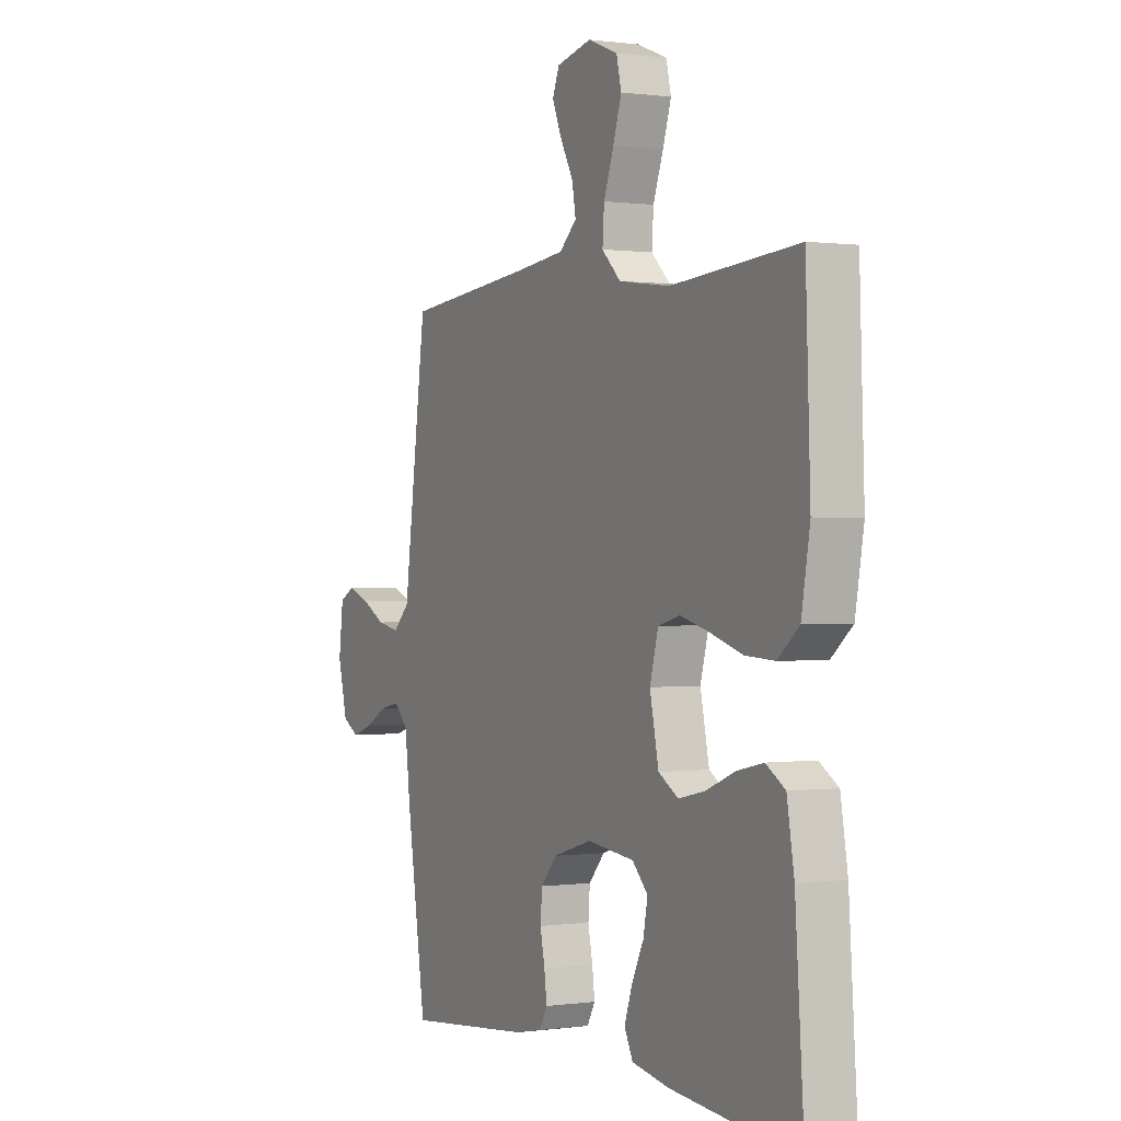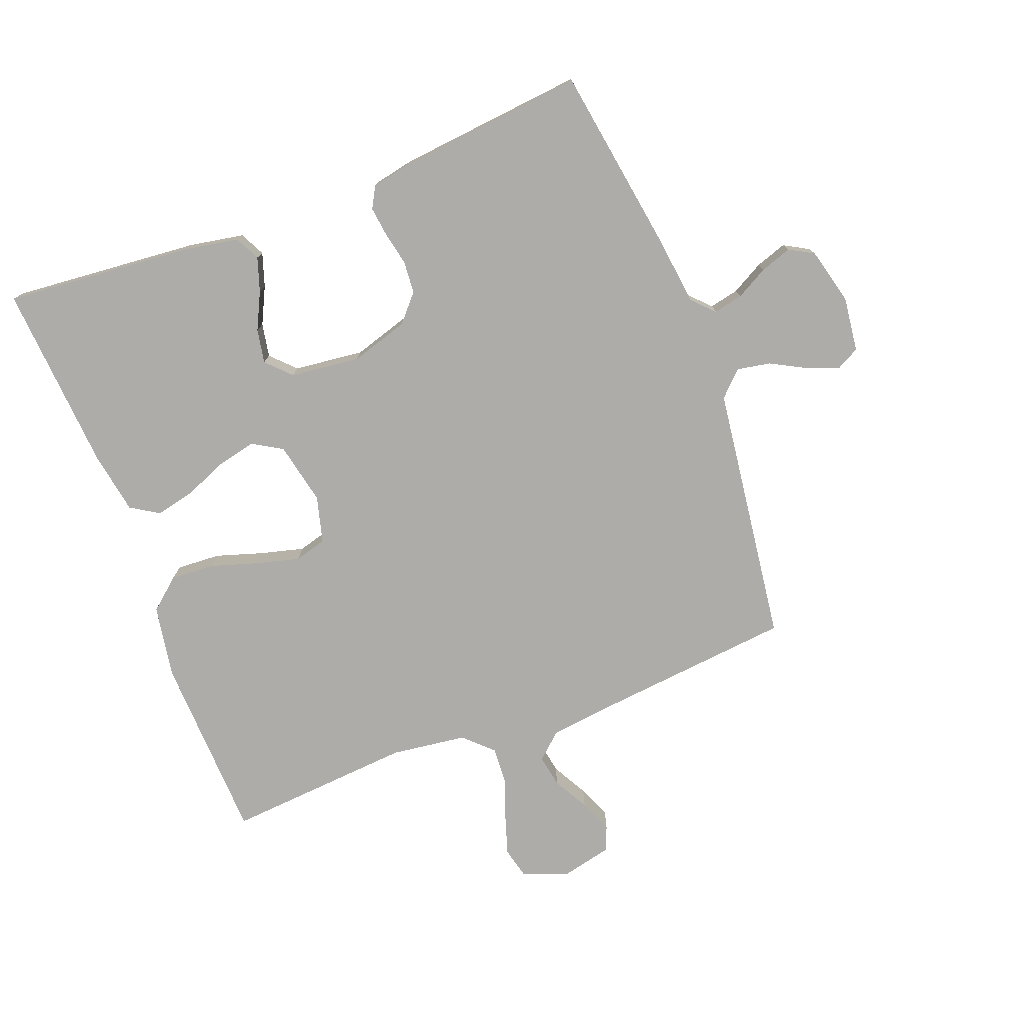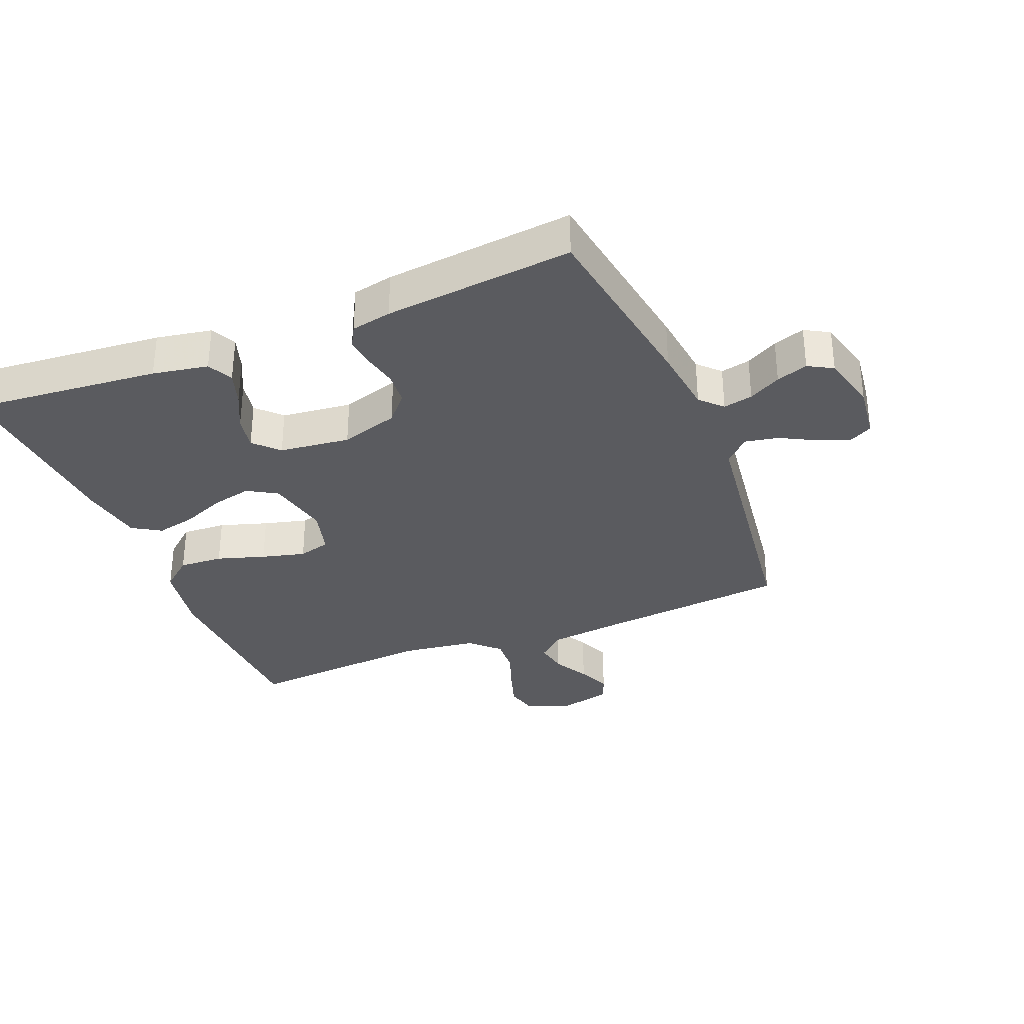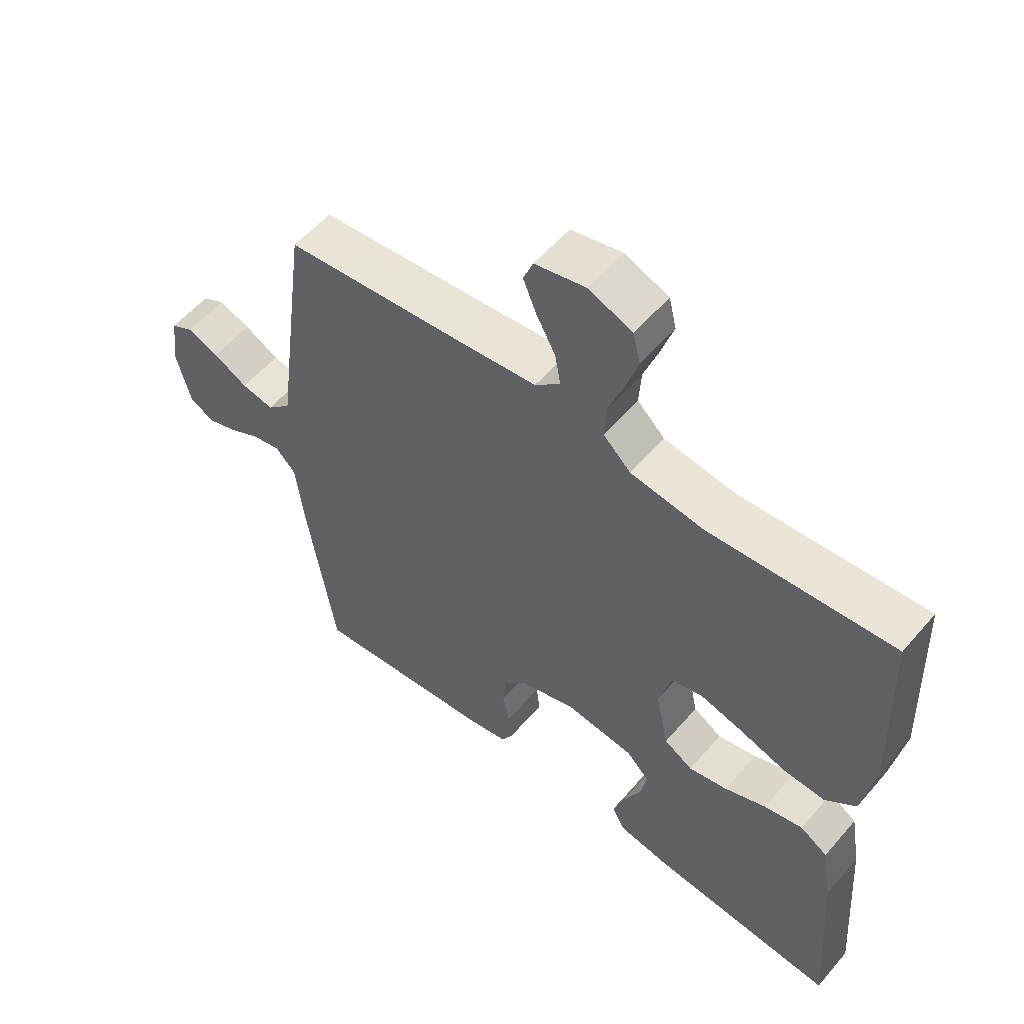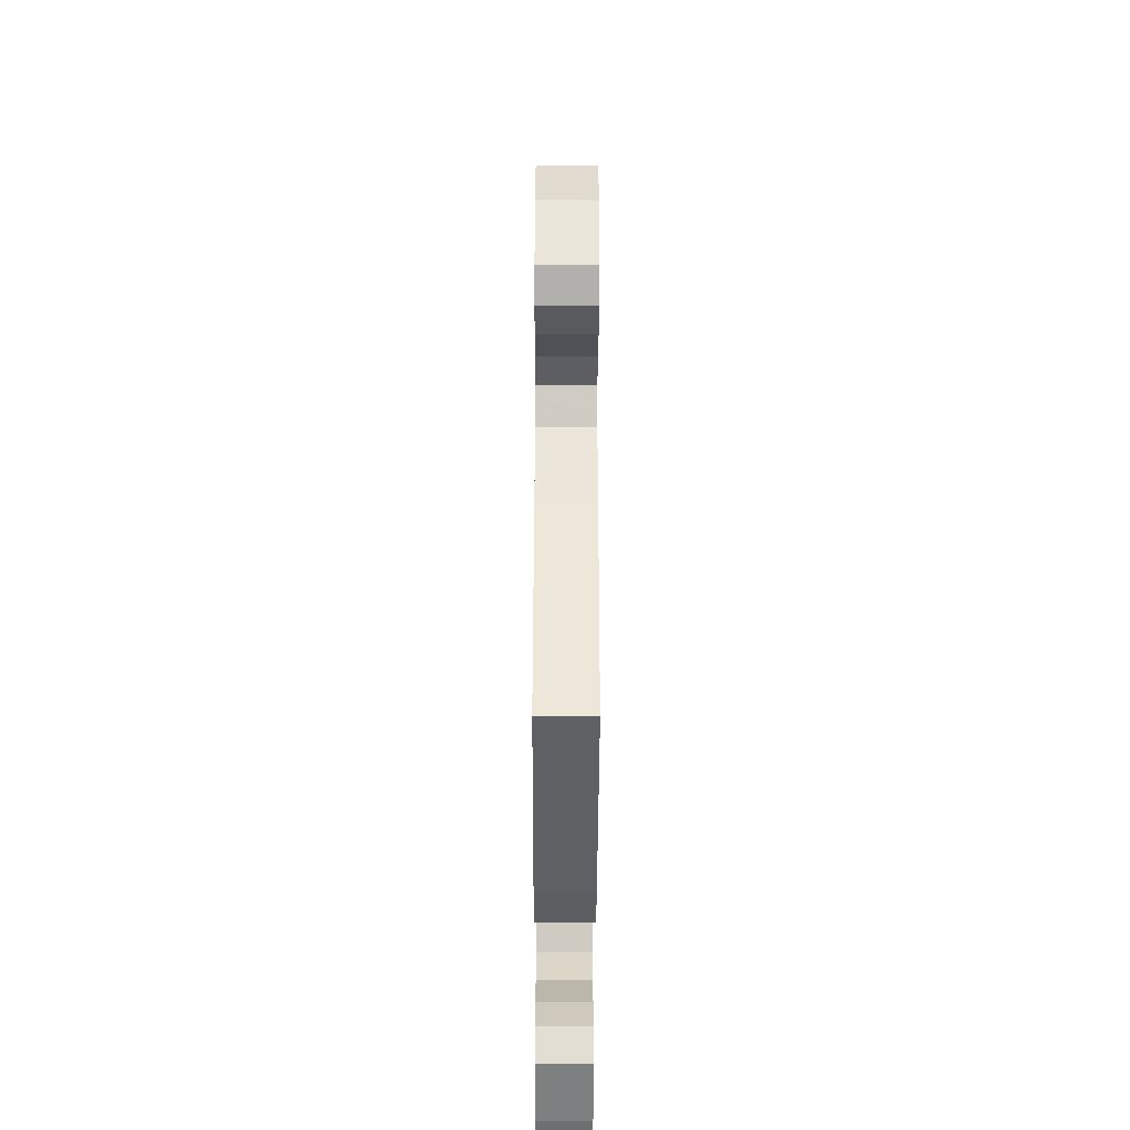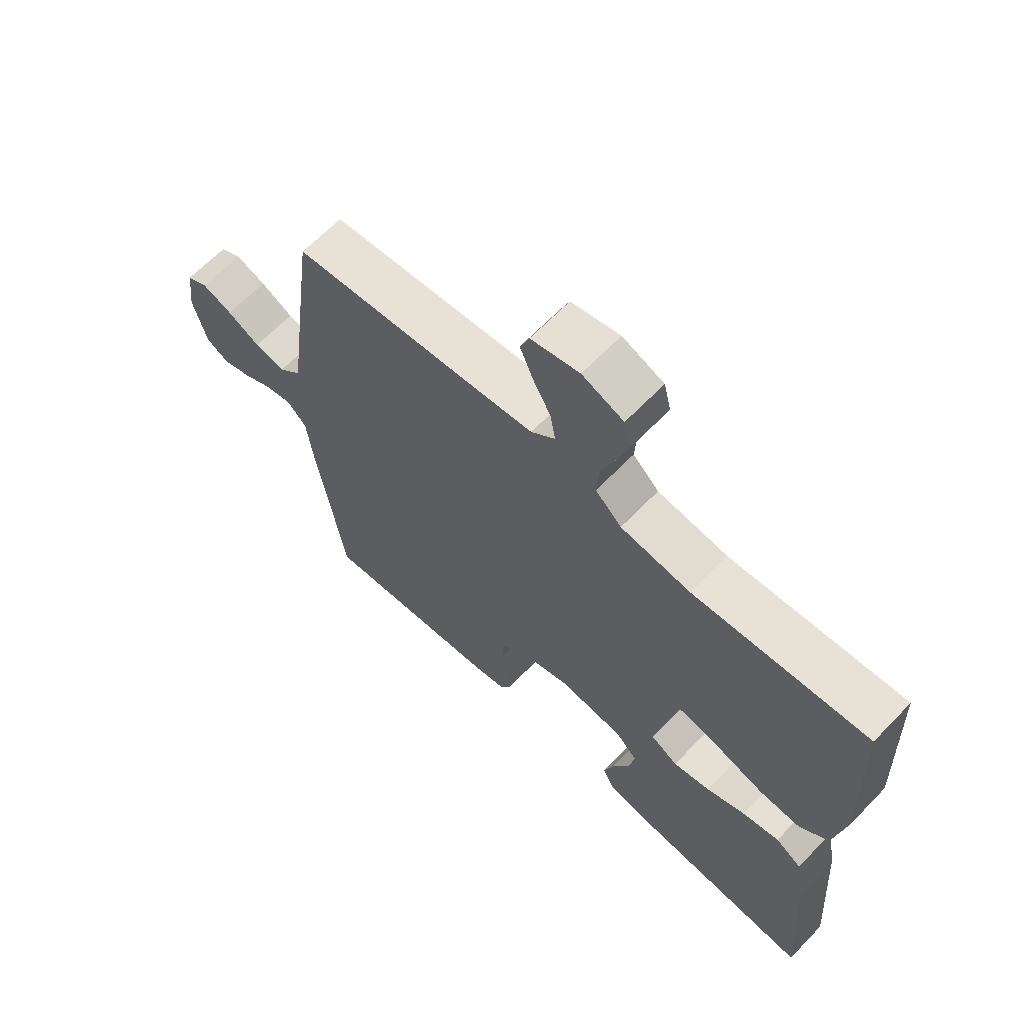
<metadata>
{"format":"obj","ext":"obj","renderer":"f3d","projection":"perspective","resolution":1024,"background":"white","views":[{"elev":0.3,"azim":62.6,"up":"+Z"},{"elev":-76.7,"azim":-159.0,"up":"+Y"},{"elev":-32.9,"azim":-157.9,"up":"+Y"},{"elev":55.9,"azim":39.9,"up":"+Z"},{"elev":-49.3,"azim":-90.2,"up":"+Z"},{"elev":64.9,"azim":43.9,"up":"+Z"}]}
</metadata>
<code>
v 0.5 0.07 0.5
v 0.511 0.07 0.2
v 0.491 0.07 0.084
v 0.441 0.07 0.042
v 0.371 0.07 0.046
v 0.295 0.07 0.07
v 0.226 0.07 0.088
v 0.175 0.07 0.074
v 0.155 0.07 0
v 0.176 0.07 -0.1
v 0.223 0.07 -0.128
v 0.286 0.07 -0.114
v 0.354 0.07 -0.086
v 0.417 0.07 -0.072
v 0.462 0.07 -0.1
v 0.479 0.07 -0.2
v 0.5 0.07 -0.5
v 0.2 0.07 -0.473
v 0.112 0.07 -0.457
v 0.092 0.07 -0.417
v 0.11 0.07 -0.363
v 0.139 0.07 -0.304
v 0.149 0.07 -0.25
v 0.112 0.07 -0.212
v 0 0.07 -0.199
v -0.092 0.07 -0.227
v -0.13 0.07 -0.27
v -0.134 0.07 -0.322
v -0.123 0.07 -0.375
v -0.117 0.07 -0.423
v -0.136 0.07 -0.457
v -0.2 0.07 -0.47
v -0.5 0.07 -0.5
v -0.546 0.07 -0.2
v -0.559 0.07 -0.091
v -0.592 0.07 -0.057
v -0.639 0.07 -0.067
v -0.69 0.07 -0.095
v -0.74 0.07 -0.112
v -0.779 0.07 -0.09
v -0.802 0.07 0
v -0.791 0.07 0.088
v -0.755 0.07 0.107
v -0.703 0.07 0.088
v -0.647 0.07 0.058
v -0.594 0.07 0.048
v -0.555 0.07 0.086
v -0.54 0.07 0.2
v -0.5 0.07 0.5
v -0.2 0.07 0.53
v -0.078 0.07 0.544
v -0.037 0.07 0.581
v -0.046 0.07 0.632
v -0.077 0.07 0.689
v -0.099 0.07 0.742
v -0.083 0.07 0.782
v 0 0.07 0.801
v 0.071 0.07 0.773
v 0.083 0.07 0.723
v 0.063 0.07 0.661
v 0.039 0.07 0.595
v 0.035 0.07 0.536
v 0.08 0.07 0.493
v 0.2 0.07 0.477
v 0.5 0 0.5
v 0.511 0 0.2
v 0.491 0 0.084
v 0.441 0 0.042
v 0.371 0 0.046
v 0.295 0 0.07
v 0.226 0 0.088
v 0.175 0 0.074
v 0.155 0 0
v 0.176 0 -0.1
v 0.223 0 -0.128
v 0.286 0 -0.114
v 0.354 0 -0.086
v 0.417 0 -0.072
v 0.462 0 -0.1
v 0.479 0 -0.2
v 0.5 0 -0.5
v 0.2 0 -0.473
v 0.112 0 -0.457
v 0.092 0 -0.417
v 0.11 0 -0.363
v 0.139 0 -0.304
v 0.149 0 -0.25
v 0.112 0 -0.212
v 0 0 -0.199
v -0.092 0 -0.227
v -0.13 0 -0.27
v -0.134 0 -0.322
v -0.123 0 -0.375
v -0.117 0 -0.423
v -0.136 0 -0.457
v -0.2 0 -0.47
v -0.5 0 -0.5
v -0.546 0 -0.2
v -0.559 0 -0.091
v -0.592 0 -0.057
v -0.639 0 -0.067
v -0.69 0 -0.095
v -0.74 0 -0.112
v -0.779 0 -0.09
v -0.802 0 0
v -0.791 0 0.088
v -0.755 0 0.107
v -0.703 0 0.088
v -0.647 0 0.058
v -0.594 0 0.048
v -0.555 0 0.086
v -0.54 0 0.2
v -0.5 0 0.5
v -0.2 0 0.53
v -0.078 0 0.544
v -0.037 0 0.581
v -0.046 0 0.632
v -0.077 0 0.689
v -0.099 0 0.742
v -0.083 0 0.782
v 0 0 0.801
v 0.071 0 0.773
v 0.083 0 0.723
v 0.063 0 0.661
v 0.039 0 0.595
v 0.035 0 0.536
v 0.08 0 0.493
v 0.2 0 0.477
f 59 60 61
f 58 59 61
f 57 58 61
f 56 57 61
f 55 56 61
f 54 55 61
f 53 54 61
f 52 53 61 62
f 51 52 62 63
f 47 48 49 50
f 47 50 51 63
f 43 44 45
f 42 43 45
f 41 42 45
f 40 41 45
f 39 40 45
f 38 39 45
f 37 38 45
f 36 37 45 46
f 47 63 64
f 46 47 64
f 36 46 64
f 35 36 64
f 33 34 35
f 32 33 35
f 31 32 35
f 30 31 35
f 29 30 35
f 28 29 35
f 20 21 22
f 19 20 22
f 18 19 22
f 17 18 22
f 16 17 22
f 15 16 22
f 14 15 22
f 13 14 22
f 12 13 22
f 11 12 22 23
f 10 11 23 24
f 4 5 6
f 3 4 6
f 2 3 6
f 1 2 6
f 64 1 6
f 64 6 7
f 35 64 7 8
f 27 28 35
f 26 27 35
f 35 8 9
f 26 35 9
f 25 26 9
f 9 10 24 25
f 125 124 123
f 125 123 122
f 125 122 121
f 125 121 120
f 125 120 119
f 125 119 118
f 125 118 117
f 126 125 117 116
f 127 126 116 115
f 114 113 112 111
f 127 115 114 111
f 109 108 107
f 109 107 106
f 109 106 105
f 109 105 104
f 109 104 103
f 109 103 102
f 109 102 101
f 110 109 101 100
f 128 127 111
f 128 111 110
f 128 110 100
f 128 100 99
f 99 98 97
f 99 97 96
f 99 96 95
f 99 95 94
f 99 94 93
f 99 93 92
f 86 85 84
f 86 84 83
f 86 83 82
f 86 82 81
f 86 81 80
f 86 80 79
f 86 79 78
f 86 78 77
f 86 77 76
f 87 86 76 75
f 88 87 75 74
f 70 69 68
f 70 68 67
f 70 67 66
f 70 66 65
f 70 65 128
f 71 70 128
f 72 71 128 99
f 99 92 91
f 99 91 90
f 73 72 99
f 73 99 90
f 73 90 89
f 89 88 74 73
f 1 65 66 2
f 2 66 67 3
f 3 67 68 4
f 4 68 69 5
f 5 69 70 6
f 6 70 71 7
f 7 71 72 8
f 8 72 73 9
f 9 73 74 10
f 10 74 75 11
f 11 75 76 12
f 12 76 77 13
f 13 77 78 14
f 14 78 79 15
f 15 79 80 16
f 16 80 81 17
f 17 81 82 18
f 18 82 83 19
f 19 83 84 20
f 20 84 85 21
f 21 85 86 22
f 22 86 87 23
f 23 87 88 24
f 24 88 89 25
f 25 89 90 26
f 26 90 91 27
f 27 91 92 28
f 28 92 93 29
f 29 93 94 30
f 30 94 95 31
f 31 95 96 32
f 32 96 97 33
f 33 97 98 34
f 34 98 99 35
f 35 99 100 36
f 36 100 101 37
f 37 101 102 38
f 38 102 103 39
f 39 103 104 40
f 40 104 105 41
f 41 105 106 42
f 42 106 107 43
f 43 107 108 44
f 44 108 109 45
f 45 109 110 46
f 46 110 111 47
f 47 111 112 48
f 48 112 113 49
f 49 113 114 50
f 50 114 115 51
f 51 115 116 52
f 52 116 117 53
f 53 117 118 54
f 54 118 119 55
f 55 119 120 56
f 56 120 121 57
f 57 121 122 58
f 58 122 123 59
f 59 123 124 60
f 60 124 125 61
f 61 125 126 62
f 62 126 127 63
f 63 127 128 64
f 64 128 65 1

</code>
